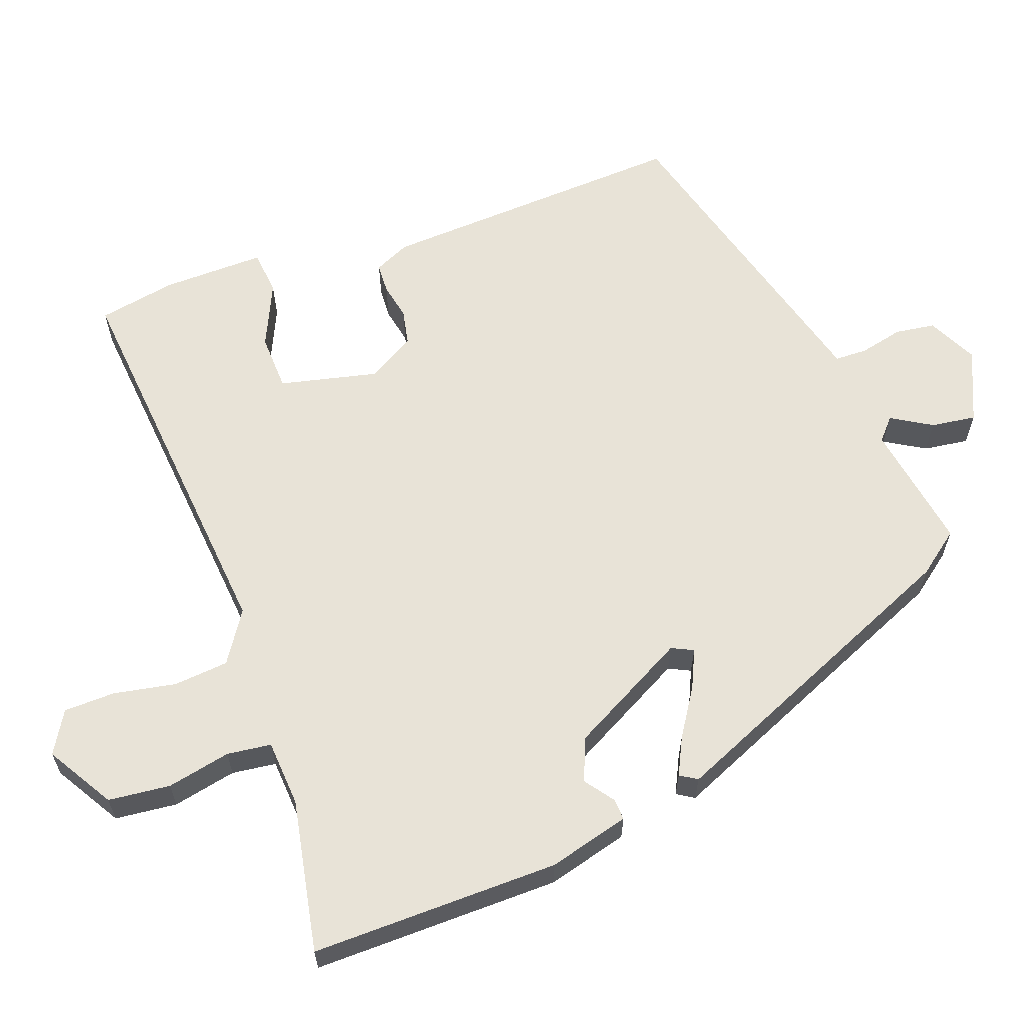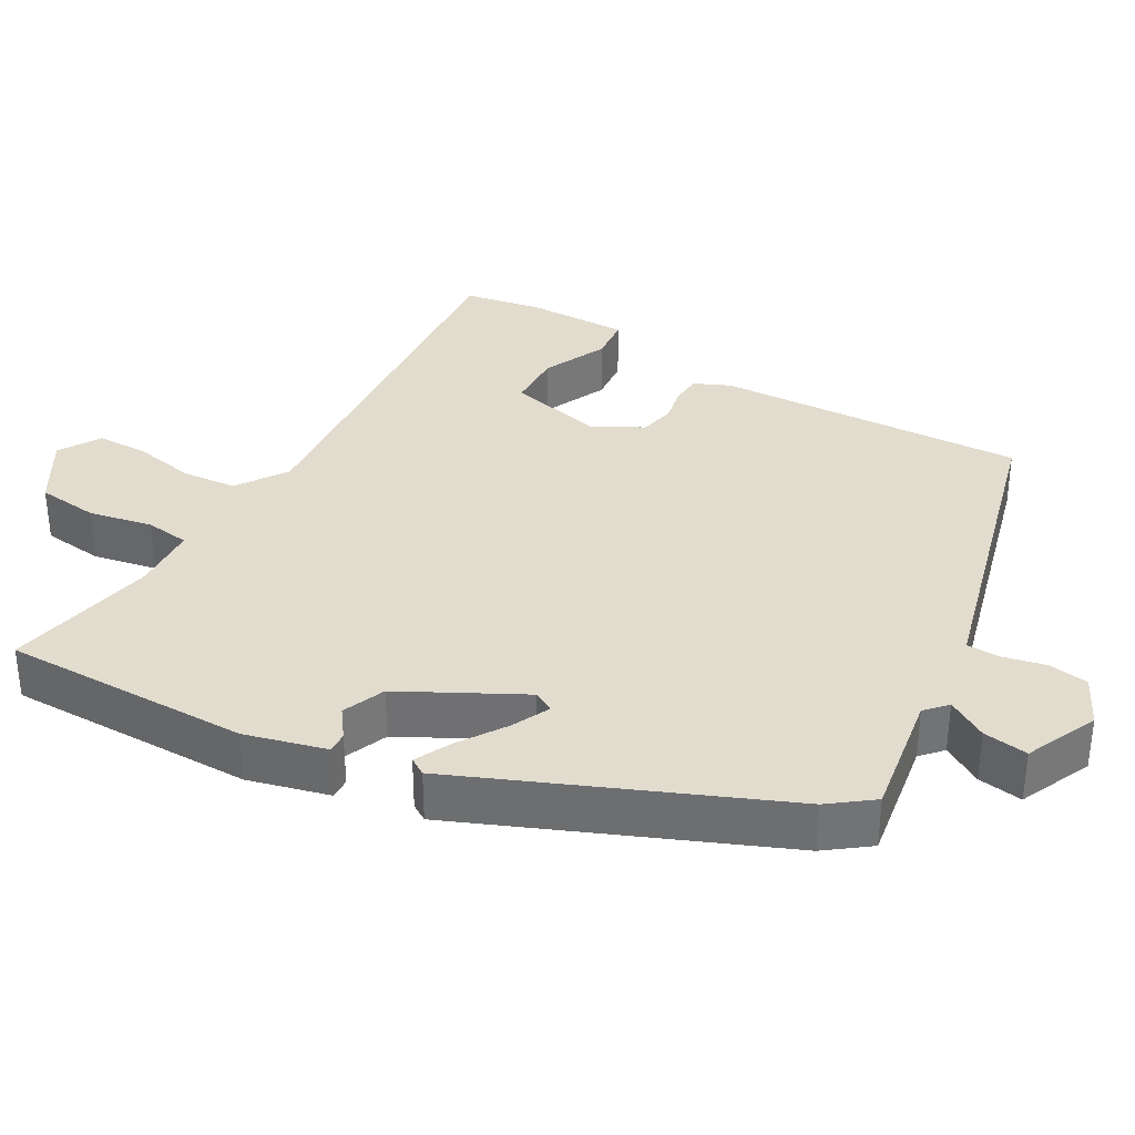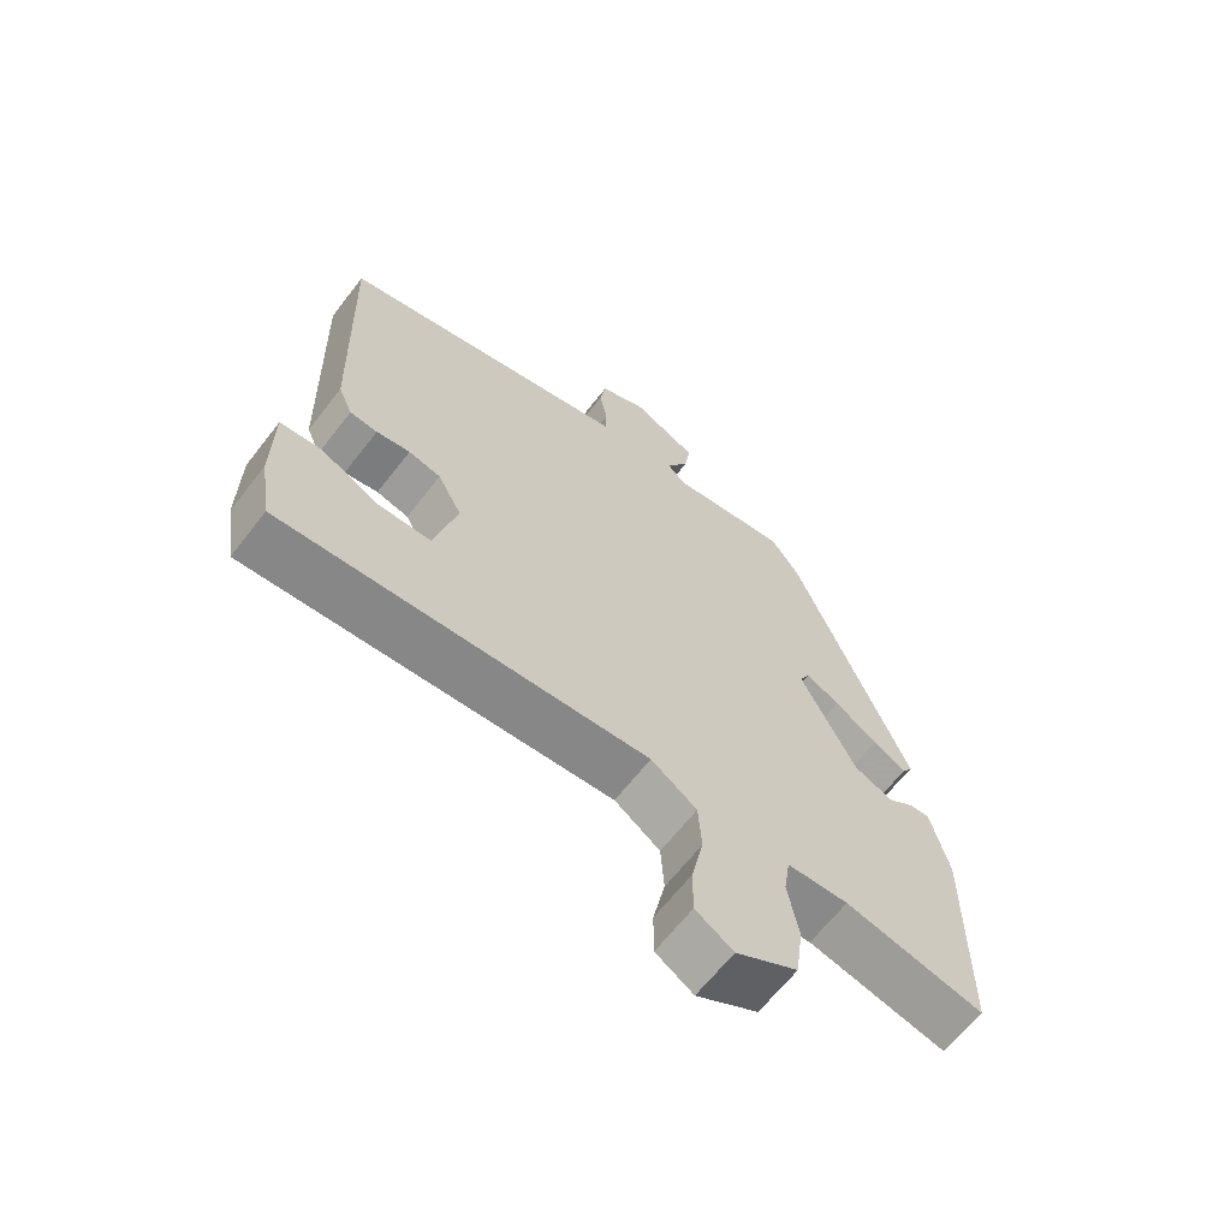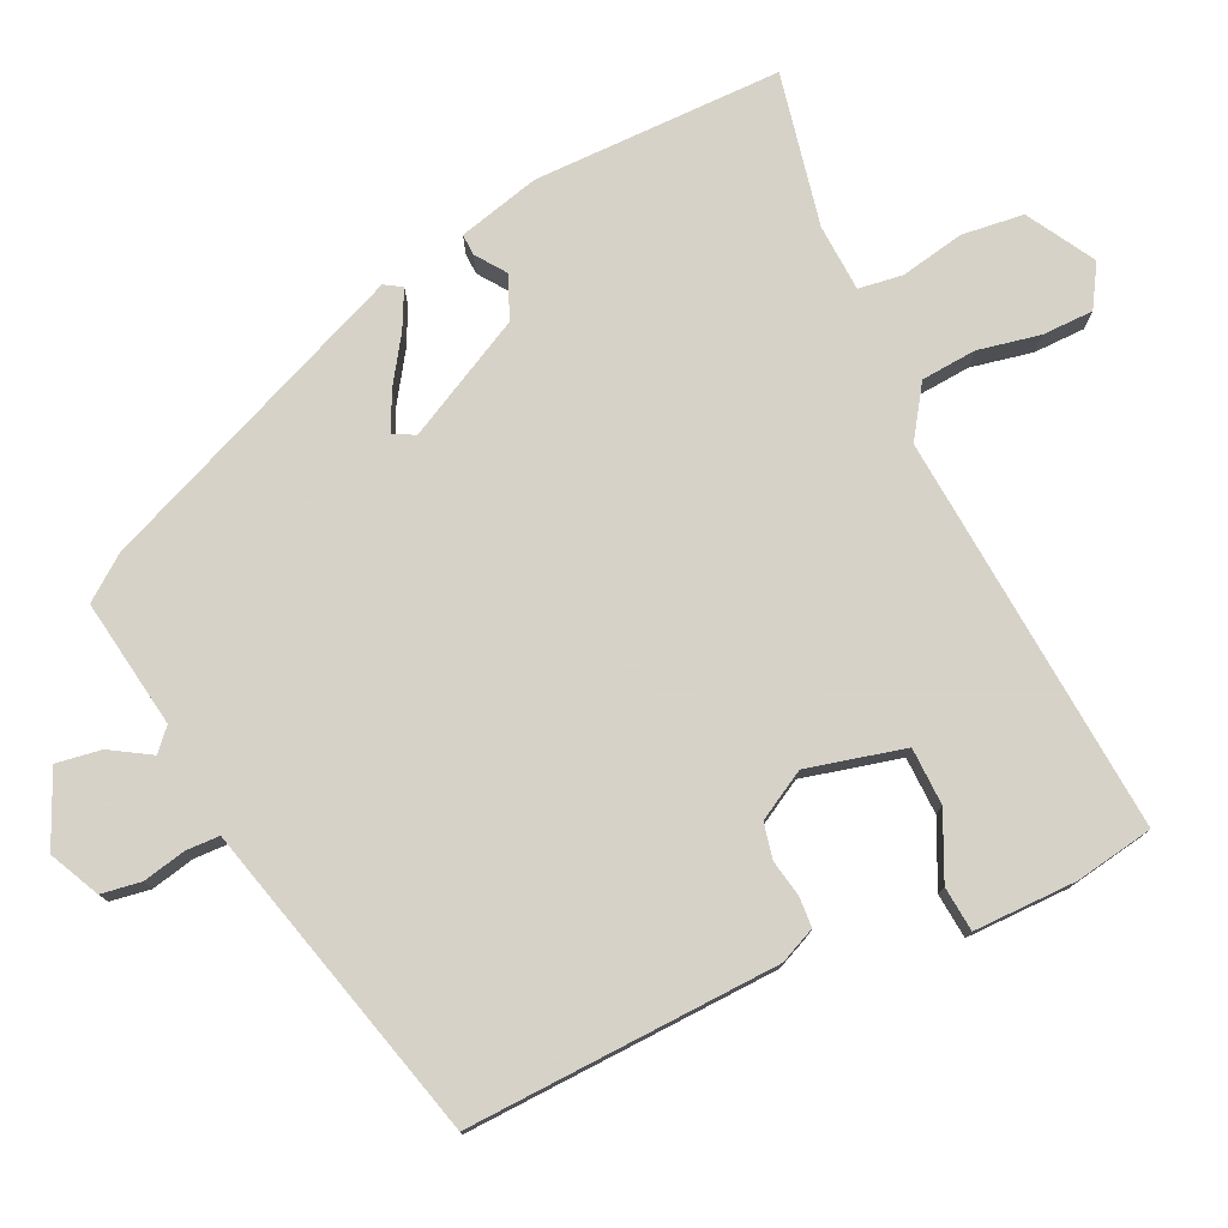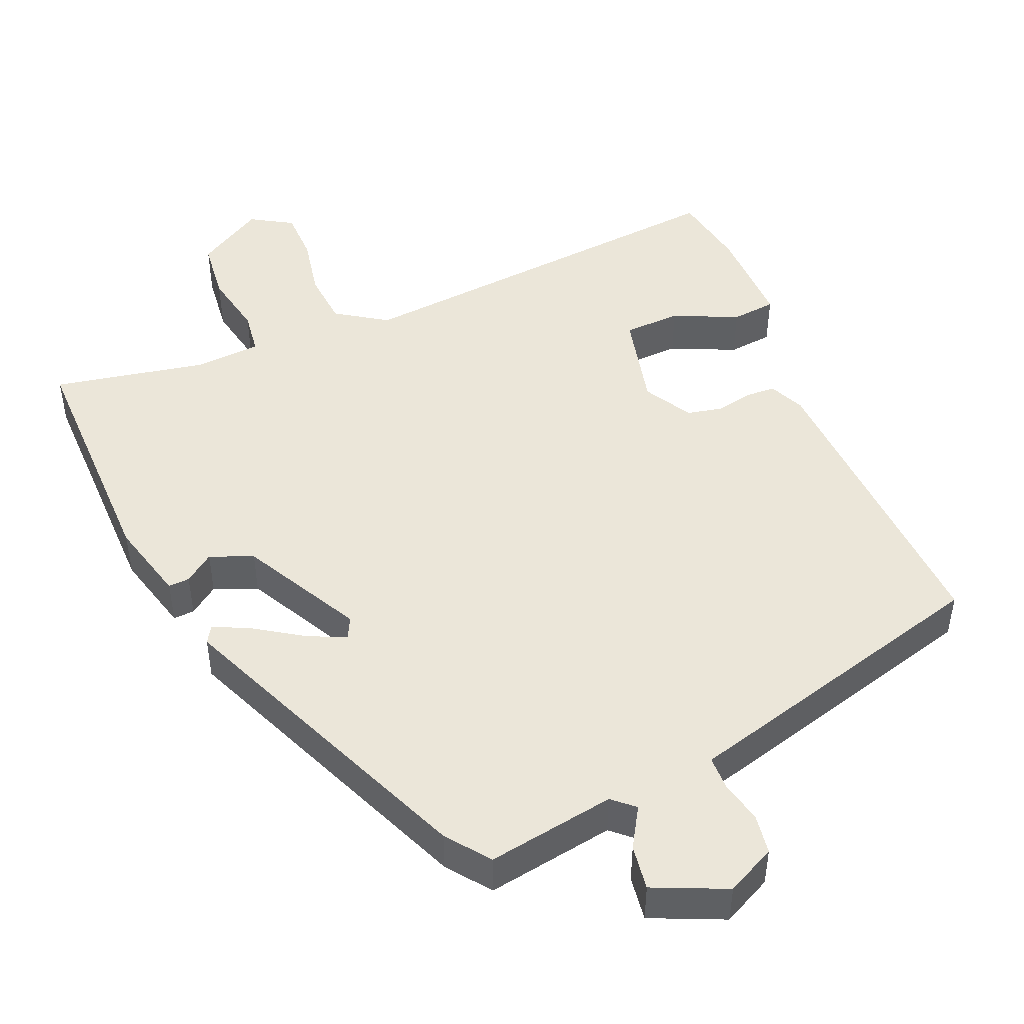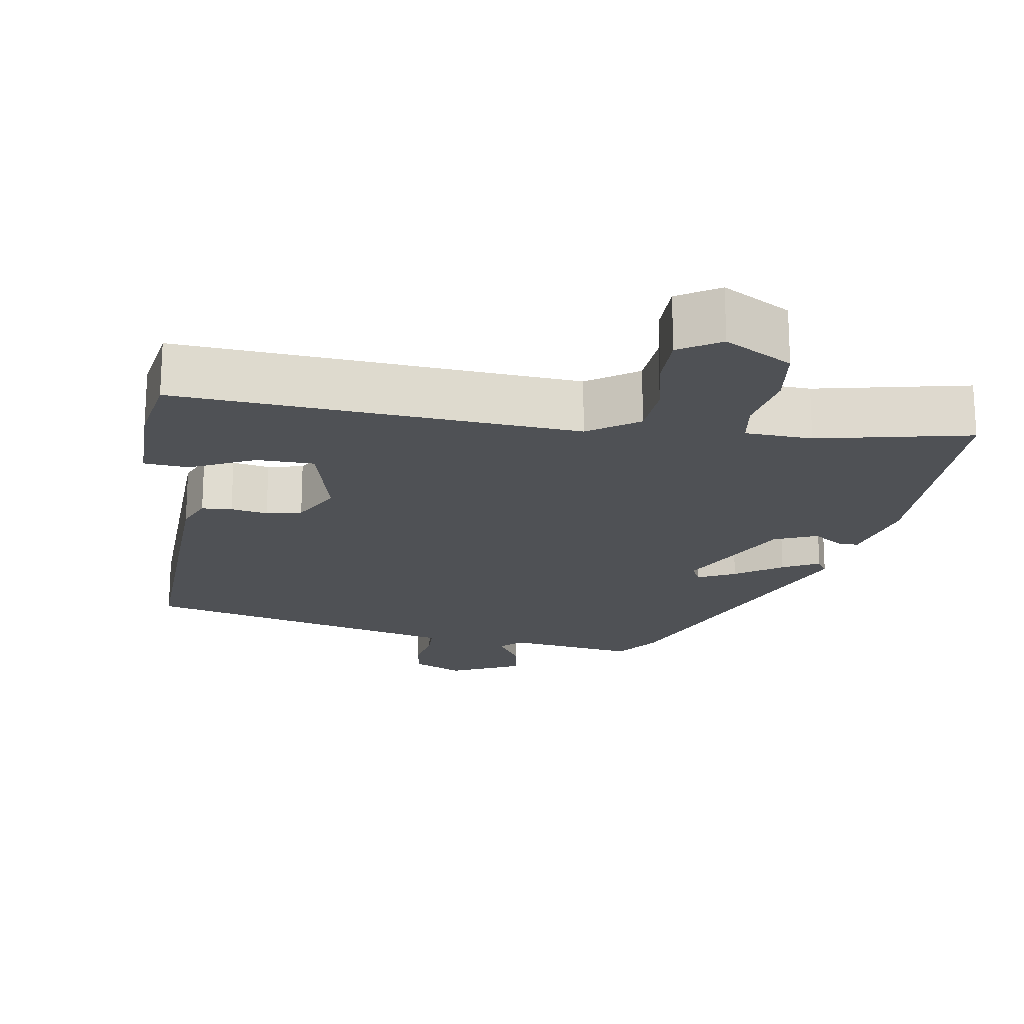
<metadata>
{"format":"obj","ext":"obj","renderer":"f3d","projection":"perspective","resolution":1024,"background":"white","views":[{"elev":62.1,"azim":-111.4,"up":"+Y"},{"elev":34.7,"azim":-61.1,"up":"+Y"},{"elev":-64.5,"azim":142.2,"up":"+Z"},{"elev":77.3,"azim":64.2,"up":"+Y"},{"elev":47.5,"azim":-24.0,"up":"+Y"},{"elev":-19.6,"azim":170.7,"up":"+Y"}]}
</metadata>
<code>
v 0.502 0.07 -0.492
v -0.041 0.07 -0.455
v -0.109 0.07 -0.502
v -0.114 0.07 -0.577
v -0.096 0.07 -0.661
v -0.096 0.07 -0.731
v -0.152 0.07 -0.766
v -0.244 0.07 -0.714
v -0.255 0.07 -0.63
v -0.239 0.07 -0.543
v -0.248 0.07 -0.483
v -0.339 0.07 -0.479
v -0.546 0.07 -0.524
v -0.55 0.07 -0.186
v -0.523 0.07 -0.075
v -0.494 0.07 -0.076
v -0.454 0.07 -0.104
v -0.396 0.07 -0.079
v -0.314 0.07 0.084
v -0.329 0.07 0.113
v -0.38 0.07 0.088
v -0.443 0.07 0.045
v -0.493 0.07 0.019
v -0.508 0.07 0.042
v -0.337 0.07 0.469
v -0.294 0.07 0.528
v -0.119 0.07 0.503
v -0.09 0.07 0.53
v -0.124 0.07 0.584
v -0.134 0.07 0.645
v -0.036 0.07 0.691
v 0.032 0.07 0.659
v 0.041 0.07 0.605
v 0.029 0.07 0.546
v 0.031 0.07 0.501
v 0.084 0.07 0.488
v 0.466 0.07 0.393
v 0.454 0.07 -0.03
v 0.433 0.07 -0.079
v 0.392 0.07 -0.082
v 0.342 0.07 -0.073
v 0.294 0.07 -0.084
v 0.258 0.07 -0.15
v 0.292 0.07 -0.282
v 0.37 0.07 -0.283
v 0.457 0.07 -0.241
v 0.518 0.07 -0.246
v 0.519 0.07 -0.386
v 0.502 0 -0.492
v -0.041 0 -0.455
v -0.109 0 -0.502
v -0.114 0 -0.577
v -0.096 0 -0.661
v -0.096 0 -0.731
v -0.152 0 -0.766
v -0.244 0 -0.714
v -0.255 0 -0.63
v -0.239 0 -0.543
v -0.248 0 -0.483
v -0.339 0 -0.479
v -0.546 0 -0.524
v -0.55 0 -0.186
v -0.523 0 -0.075
v -0.494 0 -0.076
v -0.454 0 -0.104
v -0.396 0 -0.079
v -0.314 0 0.084
v -0.329 0 0.113
v -0.38 0 0.088
v -0.443 0 0.045
v -0.493 0 0.019
v -0.508 0 0.042
v -0.337 0 0.469
v -0.294 0 0.528
v -0.119 0 0.503
v -0.09 0 0.53
v -0.124 0 0.584
v -0.134 0 0.645
v -0.036 0 0.691
v 0.032 0 0.659
v 0.041 0 0.605
v 0.029 0 0.546
v 0.031 0 0.501
v 0.084 0 0.488
v 0.466 0 0.393
v 0.454 0 -0.03
v 0.433 0 -0.079
v 0.392 0 -0.082
v 0.342 0 -0.073
v 0.294 0 -0.084
v 0.258 0 -0.15
v 0.292 0 -0.282
v 0.37 0 -0.283
v 0.457 0 -0.241
v 0.518 0 -0.246
v 0.519 0 -0.386
f 47 48 1
f 46 47 1
f 45 46 1
f 44 45 1 2
f 43 44 2
f 42 43 2 3
f 39 40 41
f 38 39 41
f 37 38 41
f 36 37 41
f 35 36 41
f 35 41 42
f 32 33 34
f 31 32 34
f 30 31 34
f 29 30 34
f 28 29 34
f 27 28 34 35
f 25 26 27
f 24 25 27
f 23 24 27
f 22 23 27
f 21 22 27
f 20 21 27 35
f 19 20 35 42
f 15 16 17
f 14 15 17
f 13 14 17
f 12 13 17
f 11 12 17 18
f 8 9 10
f 7 8 10
f 6 7 10
f 5 6 10
f 4 5 10
f 3 4 10 11
f 18 19 42
f 11 18 42
f 3 11 42
f 49 96 95
f 49 95 94
f 49 94 93
f 50 49 93 92
f 50 92 91
f 51 50 91 90
f 89 88 87
f 89 87 86
f 89 86 85
f 89 85 84
f 89 84 83
f 90 89 83
f 82 81 80
f 82 80 79
f 82 79 78
f 82 78 77
f 82 77 76
f 83 82 76 75
f 75 74 73
f 75 73 72
f 75 72 71
f 75 71 70
f 75 70 69
f 83 75 69 68
f 90 83 68 67
f 65 64 63
f 65 63 62
f 65 62 61
f 65 61 60
f 66 65 60 59
f 58 57 56
f 58 56 55
f 58 55 54
f 58 54 53
f 58 53 52
f 59 58 52 51
f 90 67 66
f 90 66 59
f 90 59 51
f 1 49 50 2
f 2 50 51 3
f 3 51 52 4
f 4 52 53 5
f 5 53 54 6
f 6 54 55 7
f 7 55 56 8
f 8 56 57 9
f 9 57 58 10
f 10 58 59 11
f 11 59 60 12
f 12 60 61 13
f 13 61 62 14
f 14 62 63 15
f 15 63 64 16
f 16 64 65 17
f 17 65 66 18
f 18 66 67 19
f 19 67 68 20
f 20 68 69 21
f 21 69 70 22
f 22 70 71 23
f 23 71 72 24
f 24 72 73 25
f 25 73 74 26
f 26 74 75 27
f 27 75 76 28
f 28 76 77 29
f 29 77 78 30
f 30 78 79 31
f 31 79 80 32
f 32 80 81 33
f 33 81 82 34
f 34 82 83 35
f 35 83 84 36
f 36 84 85 37
f 37 85 86 38
f 38 86 87 39
f 39 87 88 40
f 40 88 89 41
f 41 89 90 42
f 42 90 91 43
f 43 91 92 44
f 44 92 93 45
f 45 93 94 46
f 46 94 95 47
f 47 95 96 48
f 48 96 49 1

</code>
